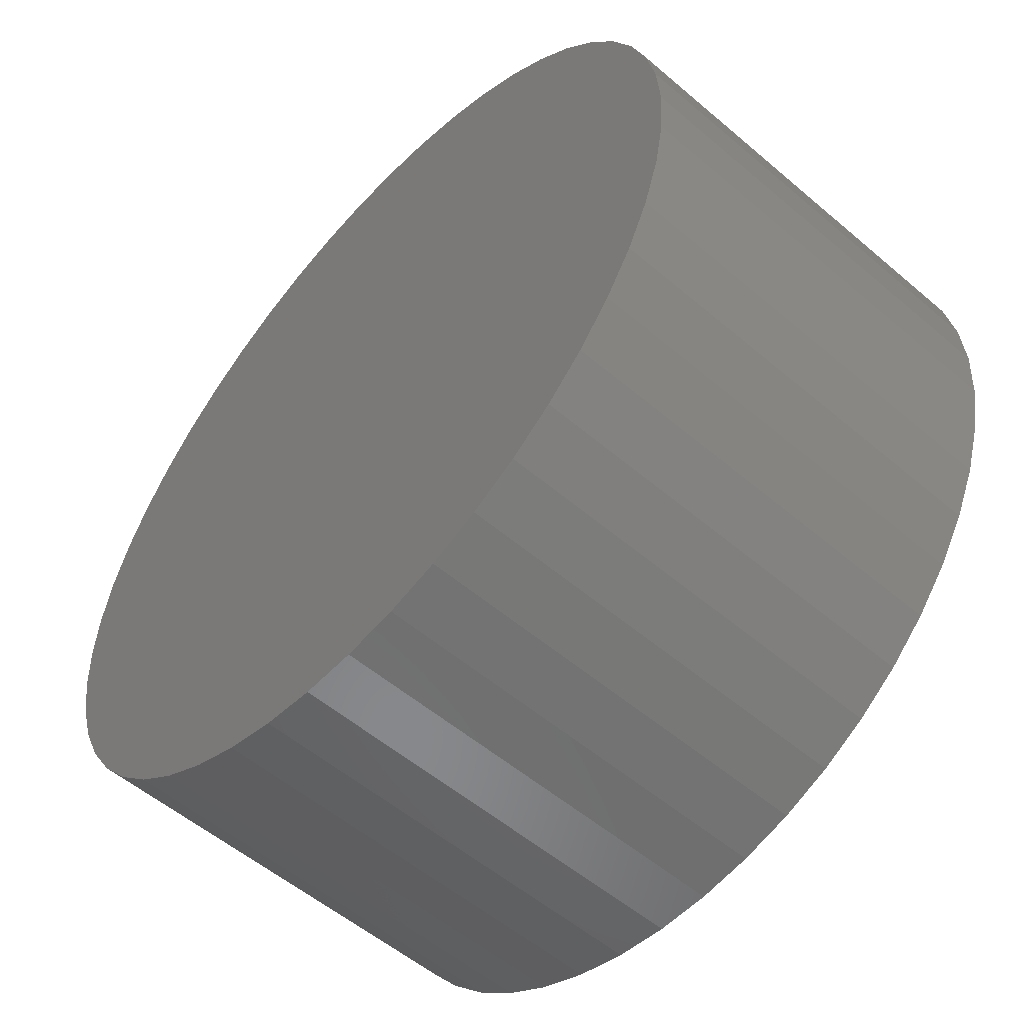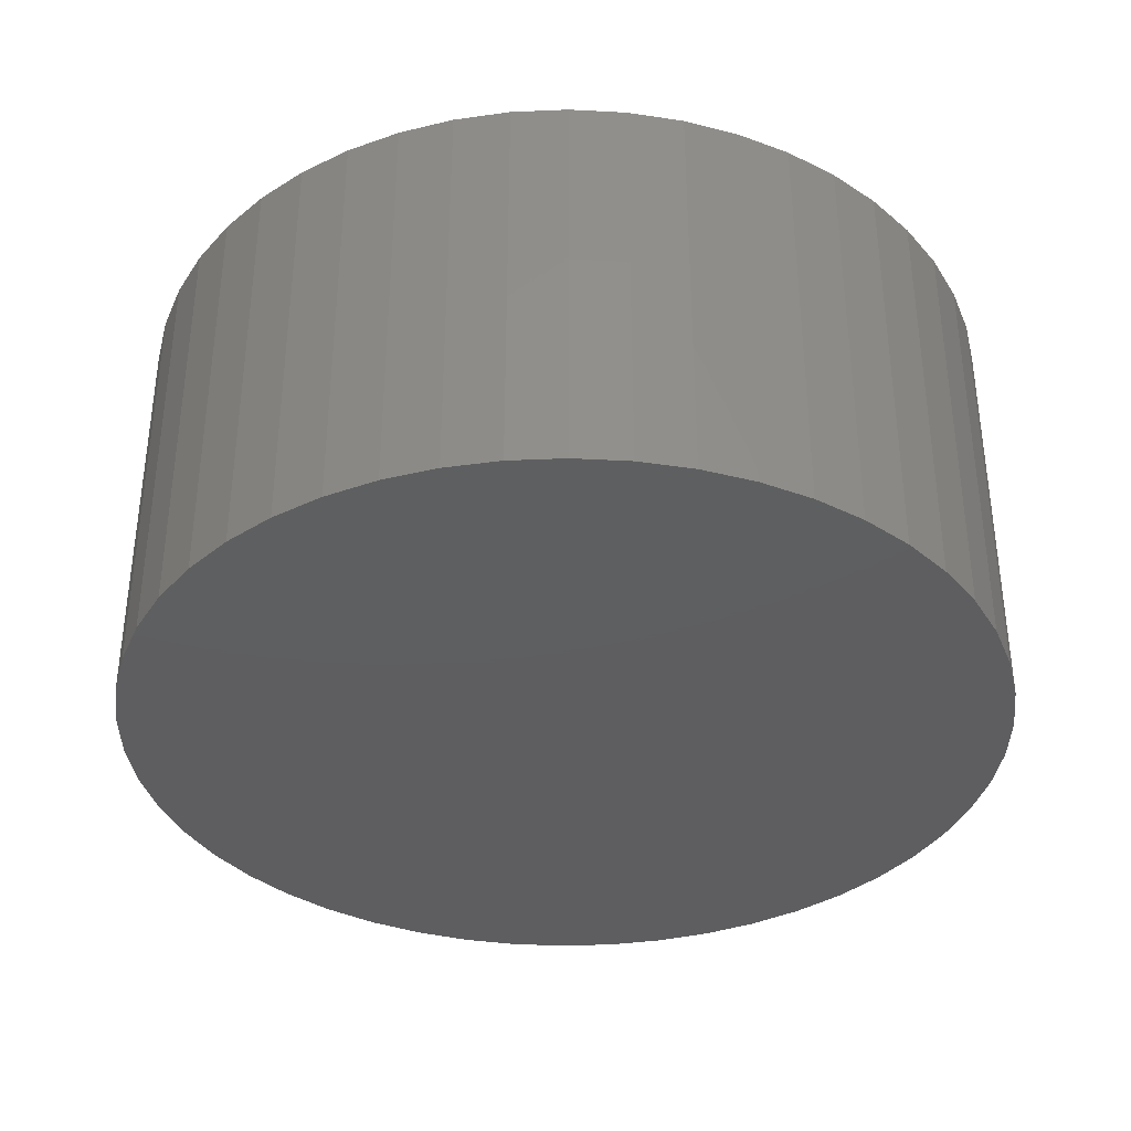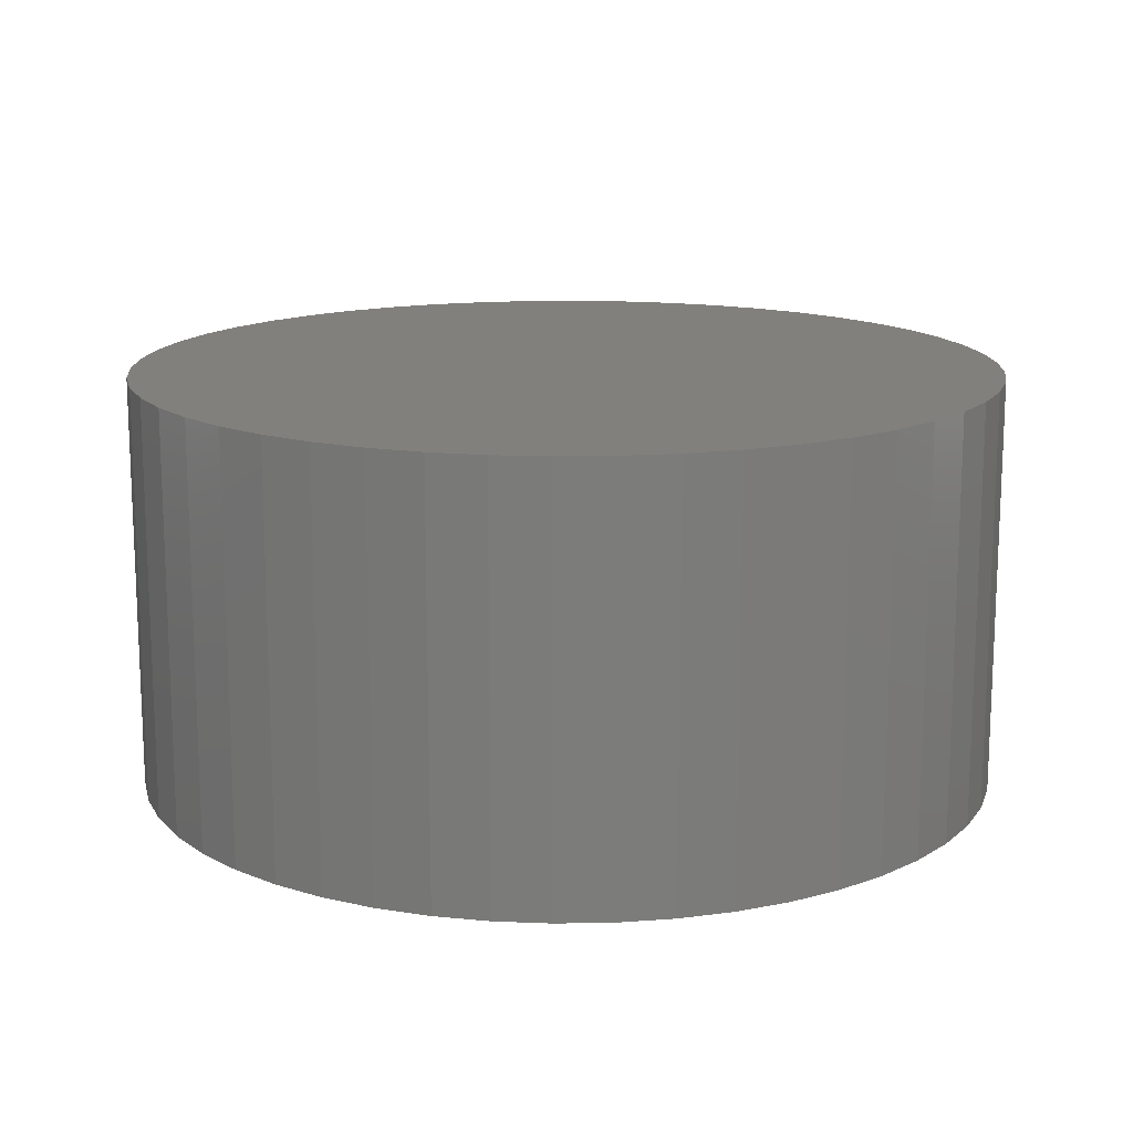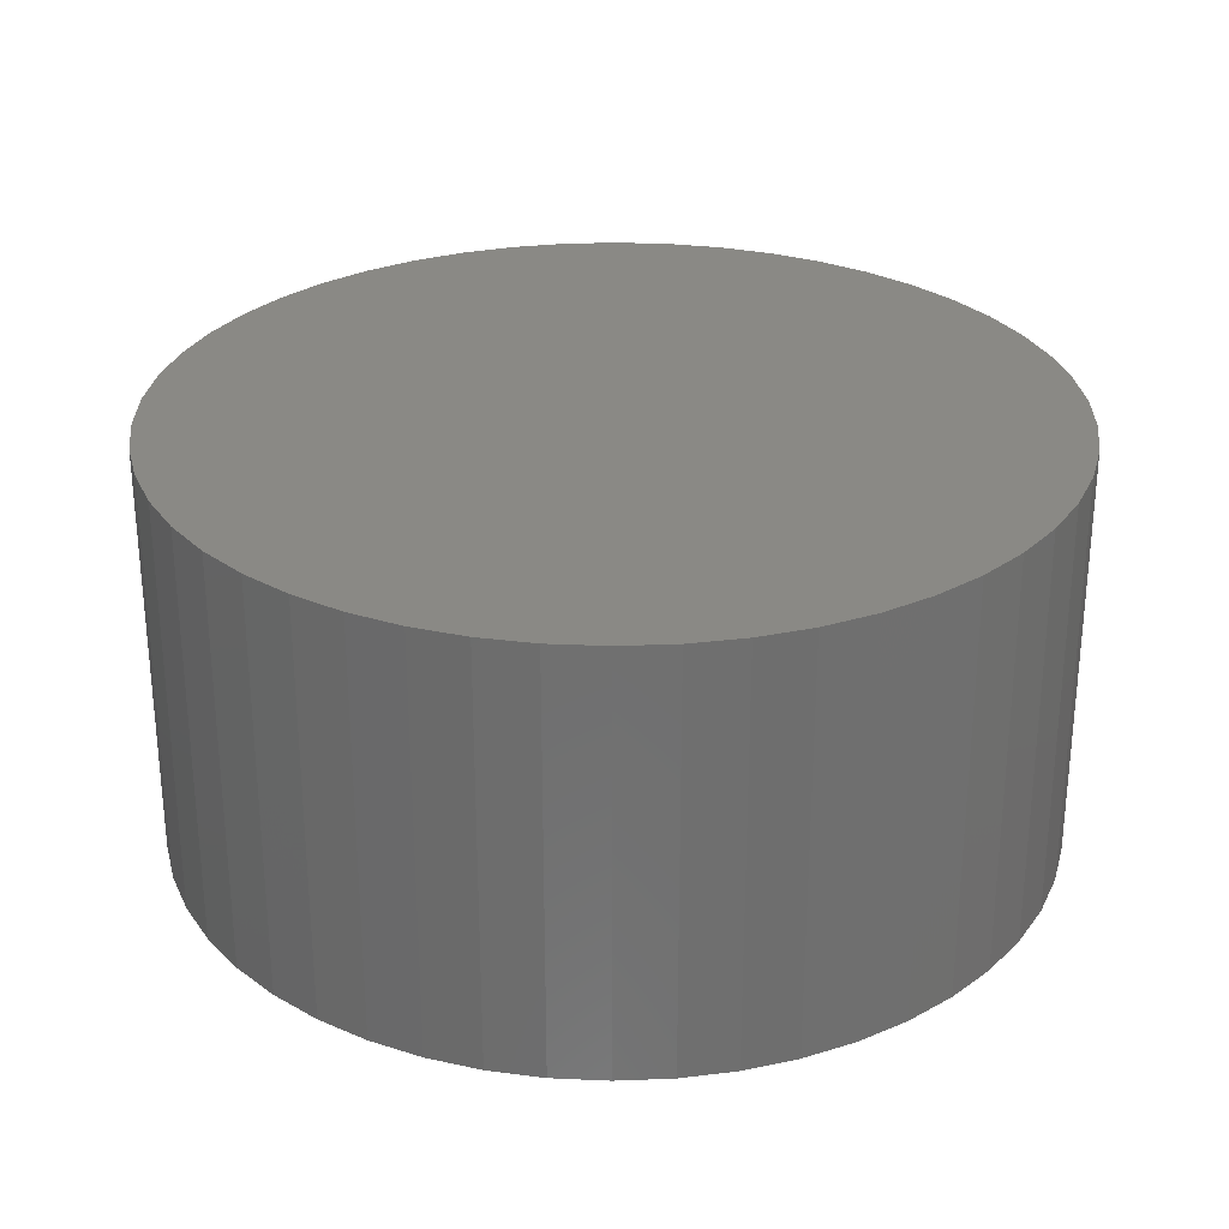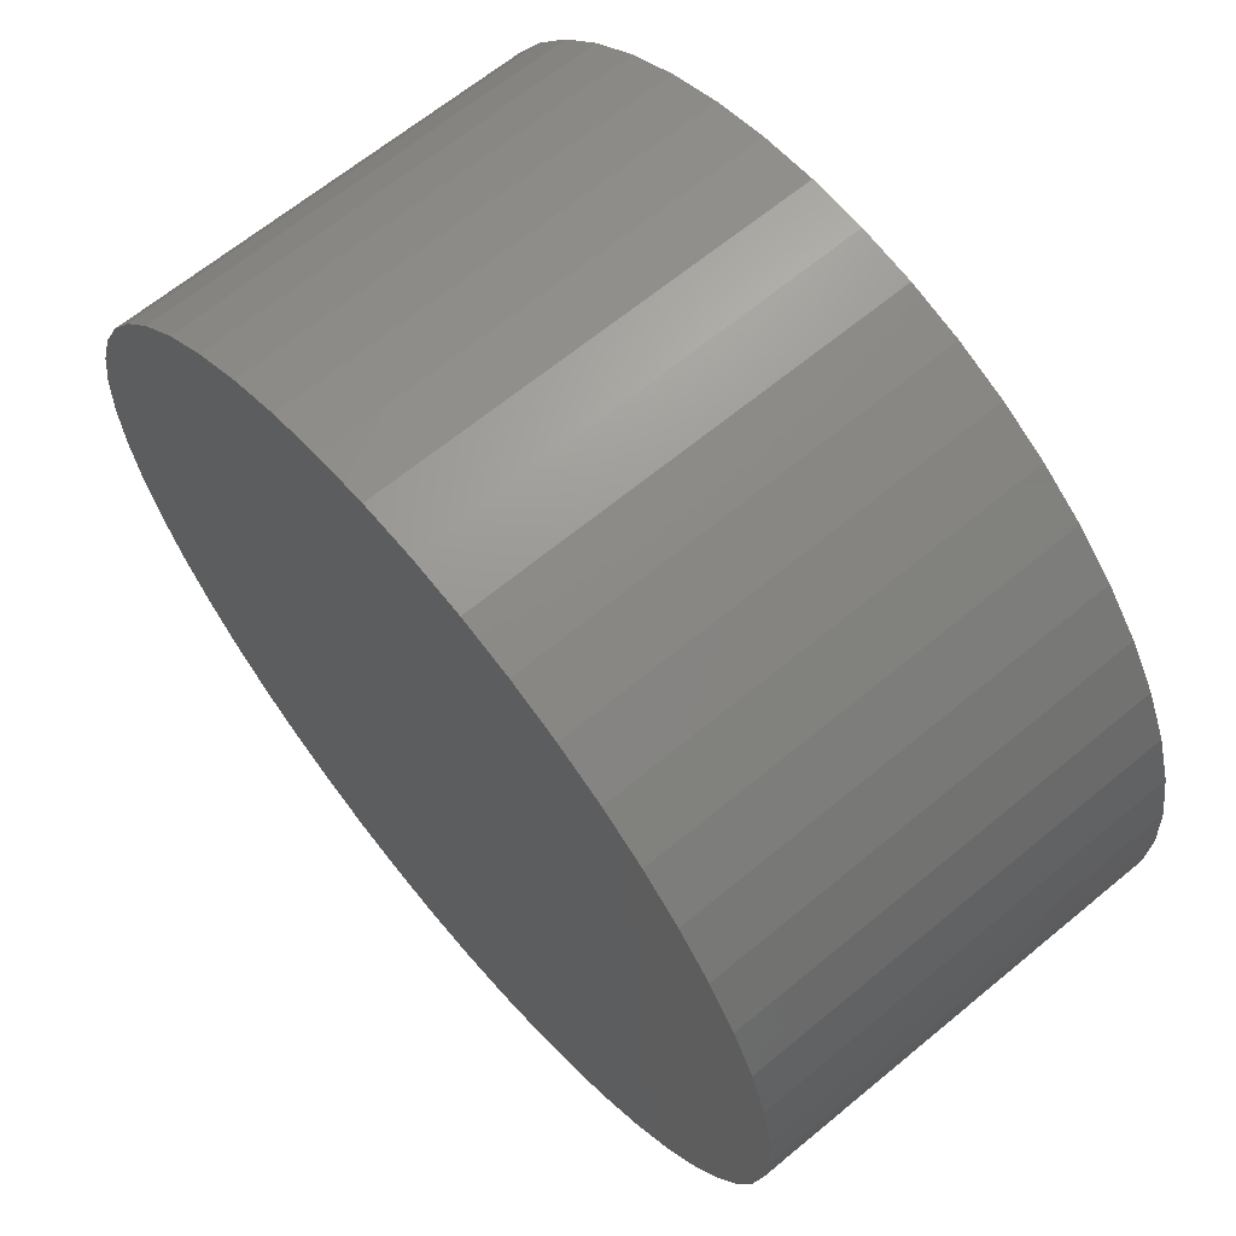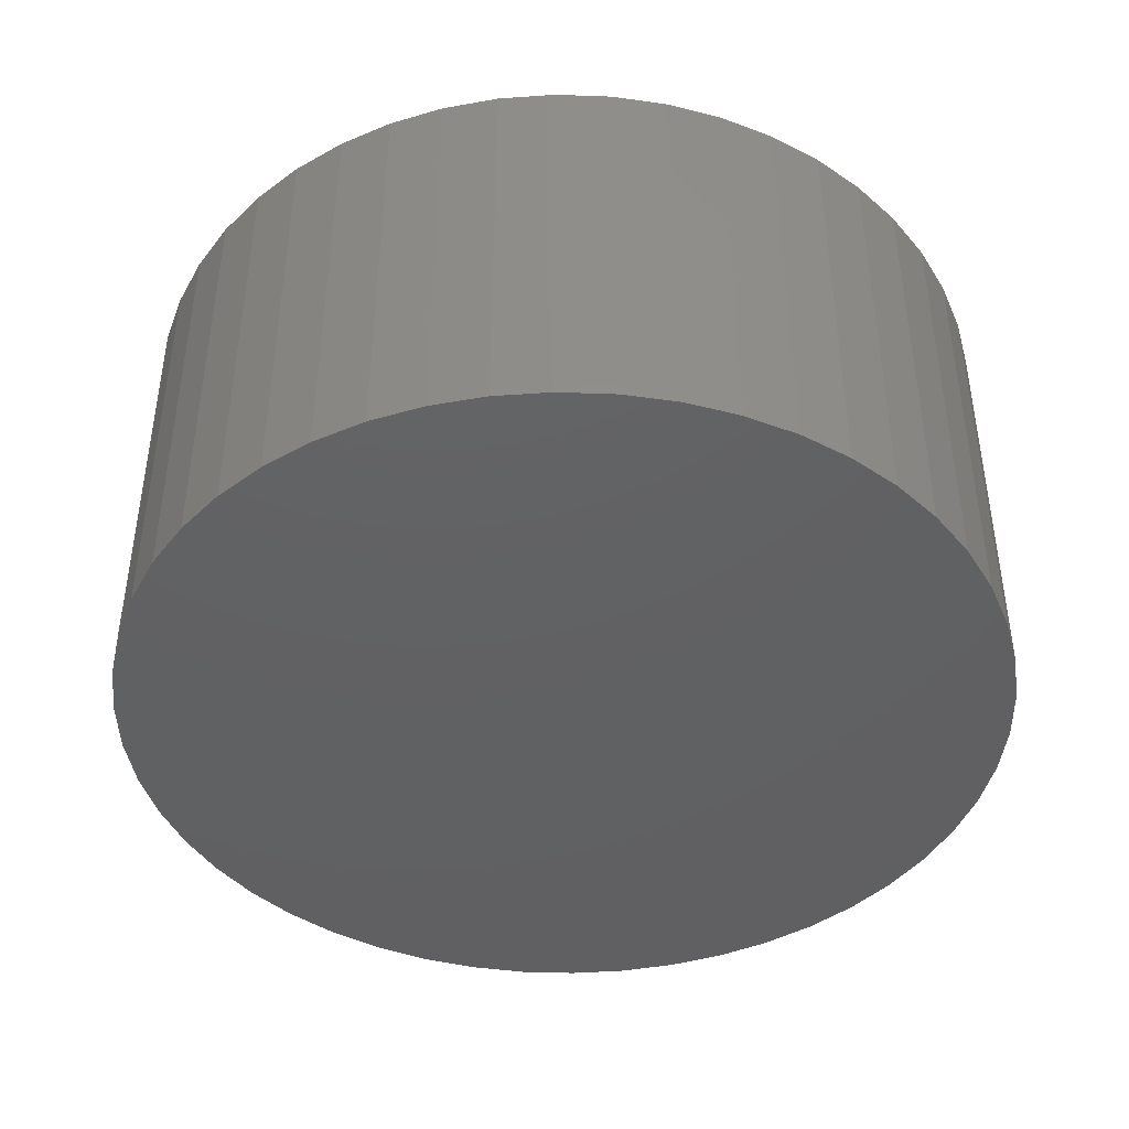
<metadata>
{"format":"stl","ext":"stl","renderer":"f3d","projection":"perspective","resolution":1024,"background":"white","views":[{"elev":-54.8,"azim":48.0,"up":"+Y"},{"elev":-36.3,"azim":-61.6,"up":"+Z"},{"elev":14.7,"azim":5.1,"up":"+Z"},{"elev":28.5,"azim":-168.9,"up":"+Z"},{"elev":65.2,"azim":50.2,"up":"+Y"},{"elev":-43.1,"azim":-168.0,"up":"+Z"}]}
</metadata>
<code>
# stl→obj: 100 verts, 196 faces
v 6.25 0 3
v 6.201 0.7833 -3
v 6.201 0.7833 3
v 6.25 0 -3
v -6.25 0 -3
v -6.201 0.7833 3
v -6.201 0.7833 -3
v -6.25 0 3
v 0.3924 6.238 -3
v -0.3924 6.238 3
v 0.3924 6.238 3
v -0.3924 6.238 -3
v 4.556 4.278 -3
v 3.984 4.816 3
v 4.556 4.278 3
v 3.984 4.816 -3
v 6.201 -0.7833 3
v 6.054 1.554 3
v 6.054 -1.554 3
v 5.811 2.301 3
v 5.811 -2.301 3
v 5.477 3.011 3
v 5.477 -3.011 3
v 5.056 3.674 3
v 5.056 -3.674 3
v 4.556 -4.278 3
v 3.984 -4.816 3
v 3.349 5.277 3
v 3.349 -5.277 3
v 2.661 5.655 3
v 2.661 -5.655 3
v 1.931 5.944 3
v 1.931 -5.944 3
v 1.171 6.139 3
v 1.171 -6.139 3
v 0.3924 -6.238 3
v -0.3924 -6.238 3
v -1.171 6.139 3
v -1.171 -6.139 3
v -1.931 5.944 3
v -1.931 -5.944 3
v -2.661 5.655 3
v -2.661 -5.655 3
v -3.349 5.277 3
v -3.349 -5.277 3
v -3.984 4.816 3
v -3.984 -4.816 3
v -4.556 4.278 3
v -4.556 -4.278 3
v -5.056 3.674 3
v -5.056 -3.674 3
v -5.477 3.011 3
v -5.477 -3.011 3
v -5.811 2.301 3
v -5.811 -2.301 3
v -6.054 1.554 3
v -6.054 -1.554 3
v -6.201 -0.7833 3
v -3.984 4.816 -3
v -4.556 4.278 -3
v -1.931 5.944 -3
v -2.661 5.655 -3
v 5.811 -2.301 -3
v 5.477 -3.011 -3
v 5.056 3.674 -3
v 5.477 3.011 -3
v 6.201 -0.7833 -3
v 6.054 -1.554 -3
v 6.054 1.554 -3
v 5.811 2.301 -3
v 5.056 -3.674 -3
v 4.556 -4.278 -3
v 3.984 -4.816 -3
v 3.349 -5.277 -3
v 3.349 5.277 -3
v 2.661 -5.655 -3
v 2.661 5.655 -3
v 1.931 -5.944 -3
v 1.931 5.944 -3
v 1.171 -6.139 -3
v 1.171 6.139 -3
v 0.3924 -6.238 -3
v -0.3924 -6.238 -3
v -1.171 -6.139 -3
v -1.171 6.139 -3
v -1.931 -5.944 -3
v -2.661 -5.655 -3
v -3.349 -5.277 -3
v -3.349 5.277 -3
v -3.984 -4.816 -3
v -4.556 -4.278 -3
v -5.056 -3.674 -3
v -5.056 3.674 -3
v -5.477 -3.011 -3
v -5.477 3.011 -3
v -5.811 -2.301 -3
v -5.811 2.301 -3
v -6.054 -1.554 -3
v -6.054 1.554 -3
v -6.201 -0.7833 -3
f 1 2 3
f 2 1 4
f 5 6 7
f 6 5 8
f 9 10 11
f 10 9 12
f 13 14 15
f 14 13 16
f 3 17 1
f 18 17 3
f 18 19 17
f 20 19 18
f 20 21 19
f 22 21 20
f 22 23 21
f 24 23 22
f 24 25 23
f 15 25 24
f 15 26 25
f 14 26 15
f 14 27 26
f 28 27 14
f 28 29 27
f 30 29 28
f 30 31 29
f 32 31 30
f 32 33 31
f 34 33 32
f 34 35 33
f 11 35 34
f 11 36 35
f 10 36 11
f 10 37 36
f 38 37 10
f 38 39 37
f 40 39 38
f 40 41 39
f 42 41 40
f 42 43 41
f 44 43 42
f 44 45 43
f 46 45 44
f 46 47 45
f 48 47 46
f 48 49 47
f 50 49 48
f 50 51 49
f 52 51 50
f 52 53 51
f 54 53 52
f 54 55 53
f 56 55 54
f 56 57 55
f 6 57 56
f 6 58 57
f 58 6 8
f 59 48 46
f 48 59 60
f 61 42 40
f 42 61 62
f 23 63 21
f 63 23 64
f 22 65 24
f 65 22 66
f 67 2 4
f 68 2 67
f 68 69 2
f 63 69 68
f 63 70 69
f 64 70 63
f 64 66 70
f 71 66 64
f 71 65 66
f 72 65 71
f 72 13 65
f 73 13 72
f 73 16 13
f 74 16 73
f 74 75 16
f 76 75 74
f 76 77 75
f 78 77 76
f 78 79 77
f 80 79 78
f 80 81 79
f 82 81 80
f 82 9 81
f 83 9 82
f 83 12 9
f 84 12 83
f 84 85 12
f 86 85 84
f 86 61 85
f 87 61 86
f 87 62 61
f 88 62 87
f 88 89 62
f 90 89 88
f 90 59 89
f 91 59 90
f 91 60 59
f 92 60 91
f 92 93 60
f 94 93 92
f 94 95 93
f 96 95 94
f 96 97 95
f 98 97 96
f 98 99 97
f 100 99 98
f 100 7 99
f 7 100 5
f 79 34 32
f 34 79 81
f 75 30 28
f 30 75 77
f 97 52 95
f 52 97 54
f 93 48 60
f 48 93 50
f 62 44 42
f 44 62 89
f 12 38 10
f 38 12 85
f 21 68 19
f 68 21 63
f 78 31 33
f 31 78 76
f 18 70 20
f 70 18 69
f 3 69 18
f 69 3 2
f 20 66 22
f 66 20 70
f 77 32 30
f 32 77 79
f 16 28 14
f 28 16 75
f 99 54 97
f 54 99 56
f 17 4 1
f 4 17 67
f 26 71 25
f 71 26 72
f 94 55 96
f 55 94 53
f 83 36 37
f 36 83 82
f 24 13 15
f 13 24 65
f 81 11 34
f 11 81 9
f 95 50 93
f 50 95 52
f 7 56 99
f 56 7 6
f 89 46 44
f 46 89 59
f 85 40 38
f 40 85 61
f 76 29 31
f 29 76 74
f 19 67 17
f 67 19 68
f 87 41 43
f 41 87 86
f 96 57 98
f 57 96 55
f 100 8 5
f 8 100 58
f 80 33 35
f 33 80 78
f 82 35 36
f 35 82 80
f 25 64 23
f 64 25 71
f 84 37 39
f 37 84 83
f 88 43 45
f 43 88 87
f 91 51 92
f 51 91 49
f 91 47 49
f 47 91 90
f 98 58 100
f 58 98 57
f 73 26 27
f 26 73 72
f 74 27 29
f 27 74 73
f 90 45 47
f 45 90 88
f 86 39 41
f 39 86 84
f 92 53 94
f 53 92 51

</code>
